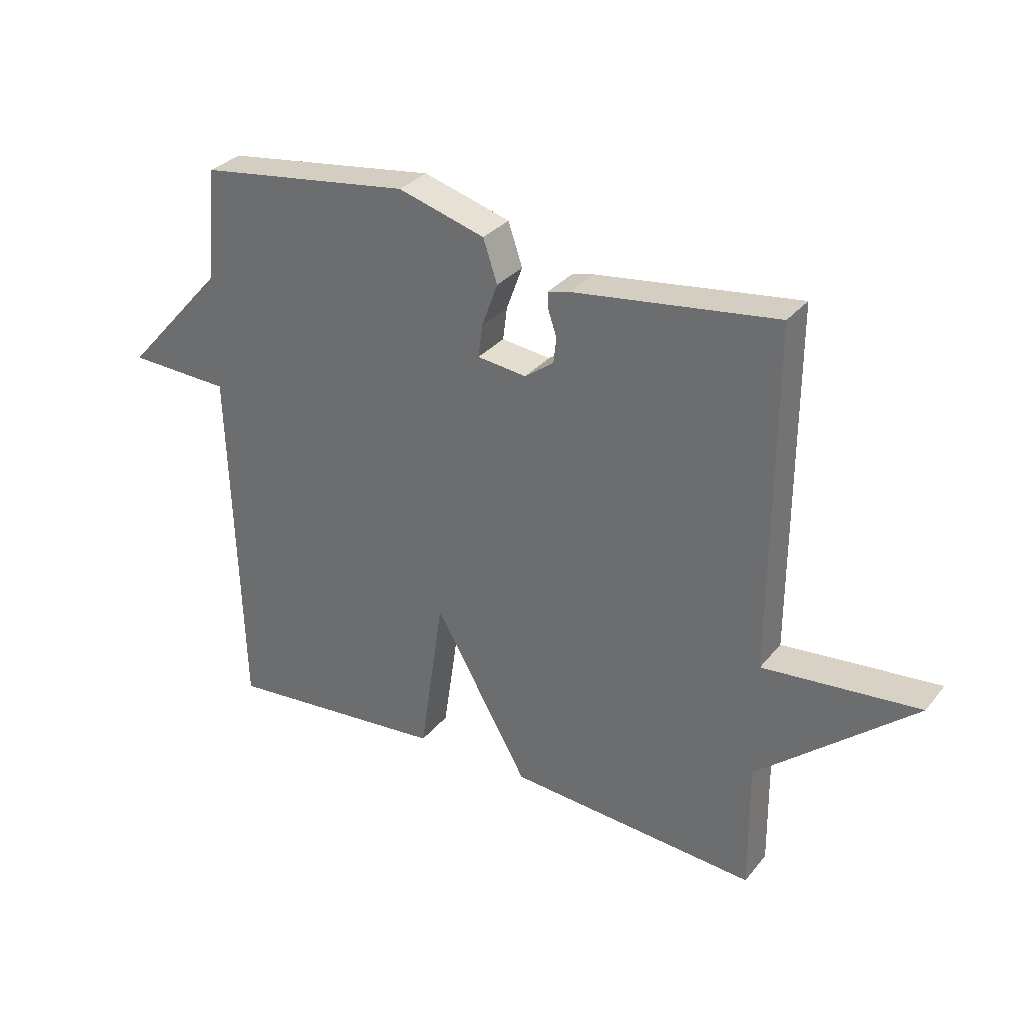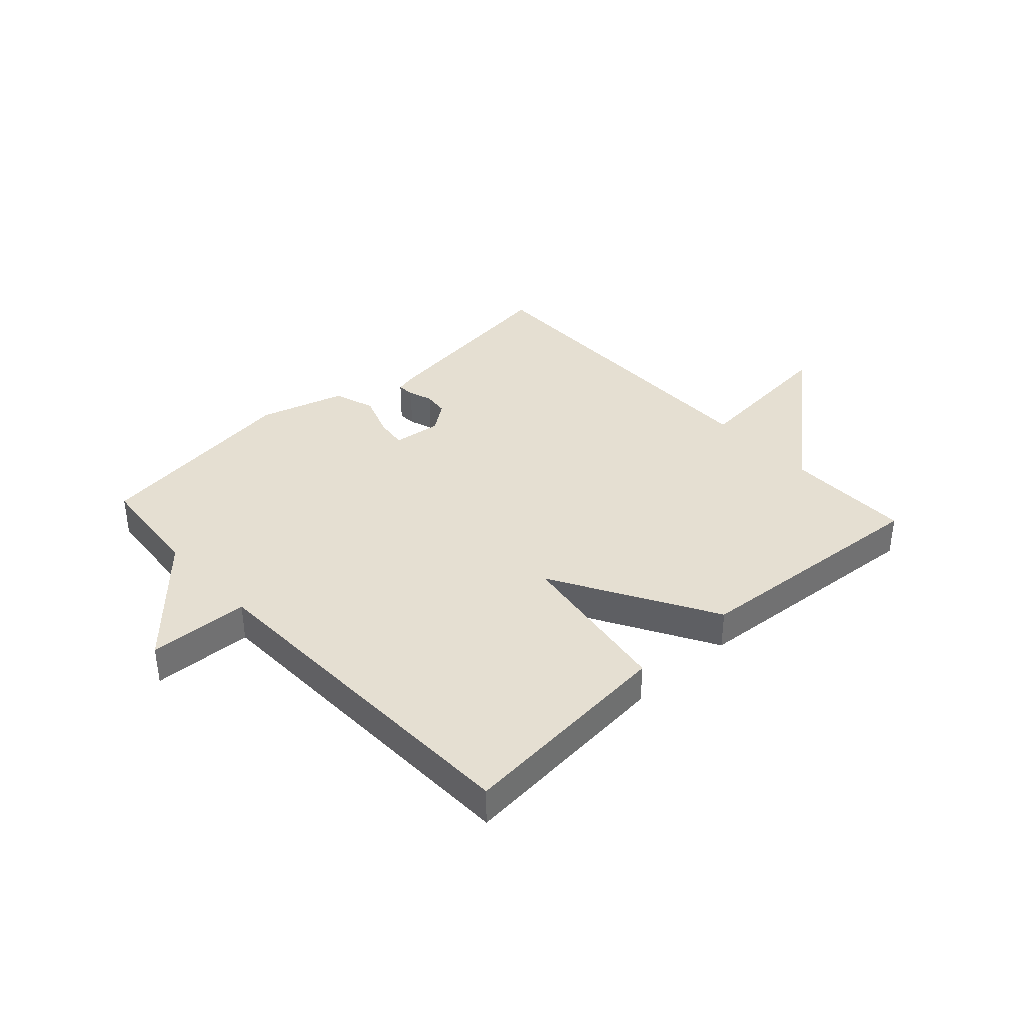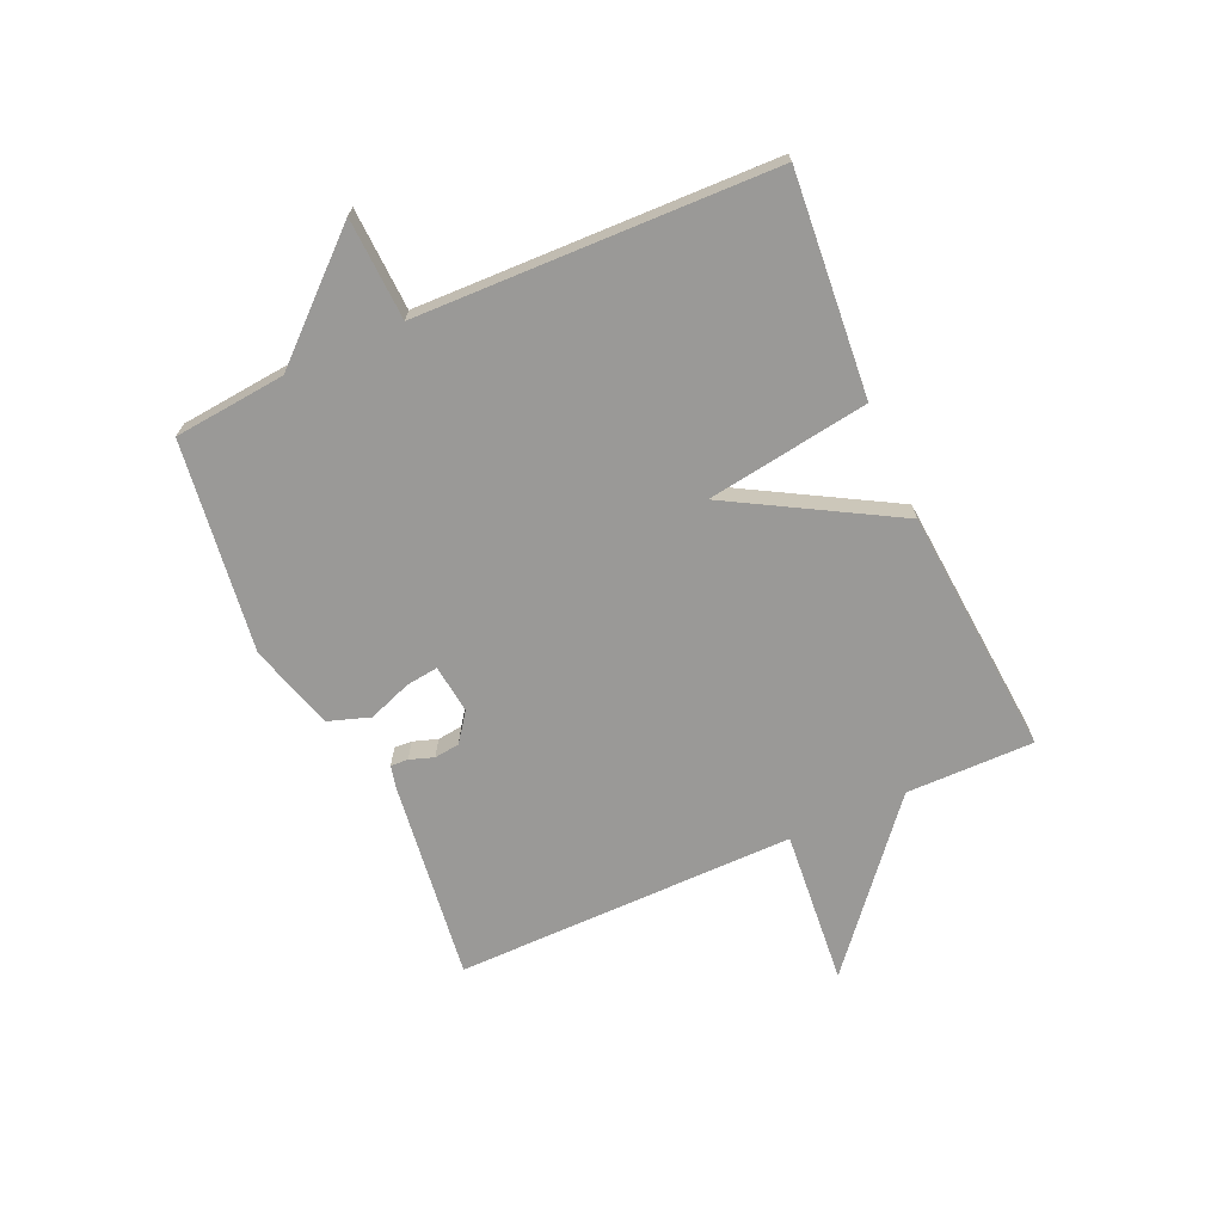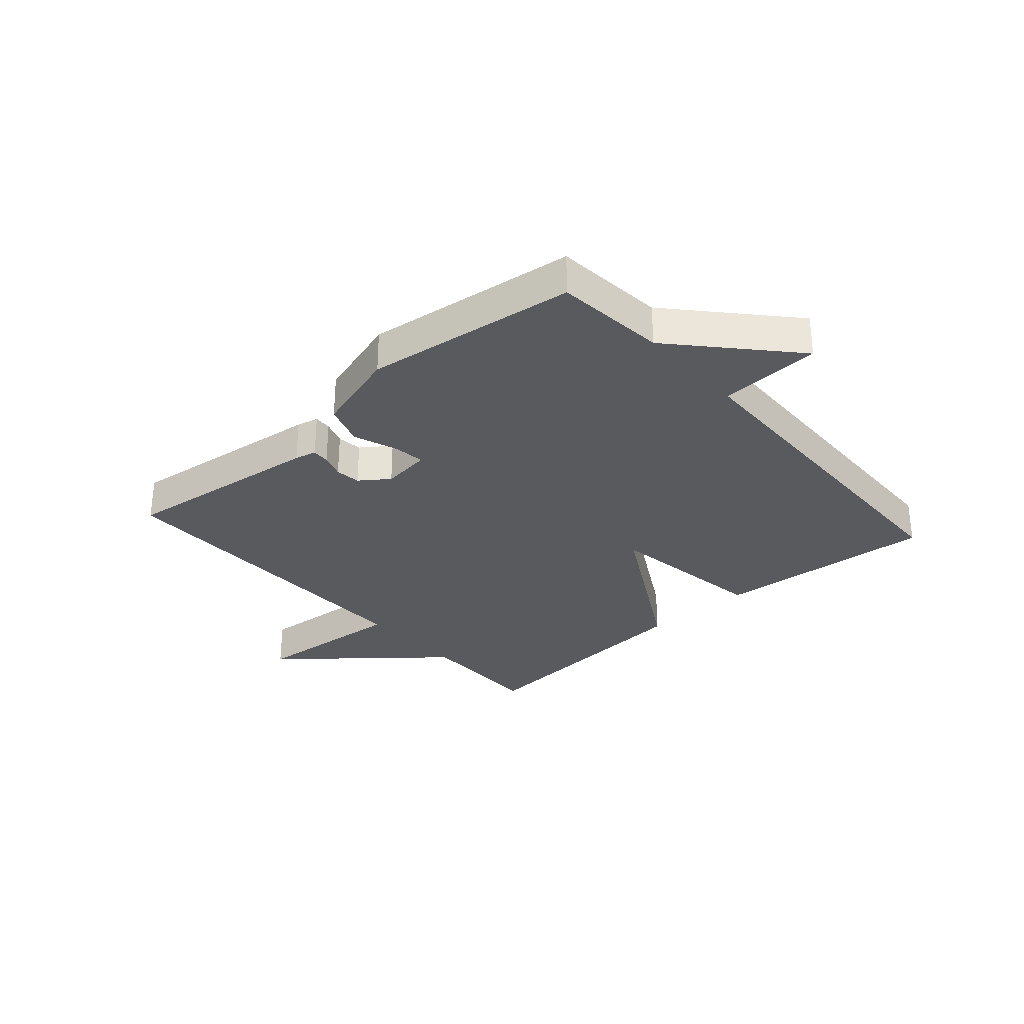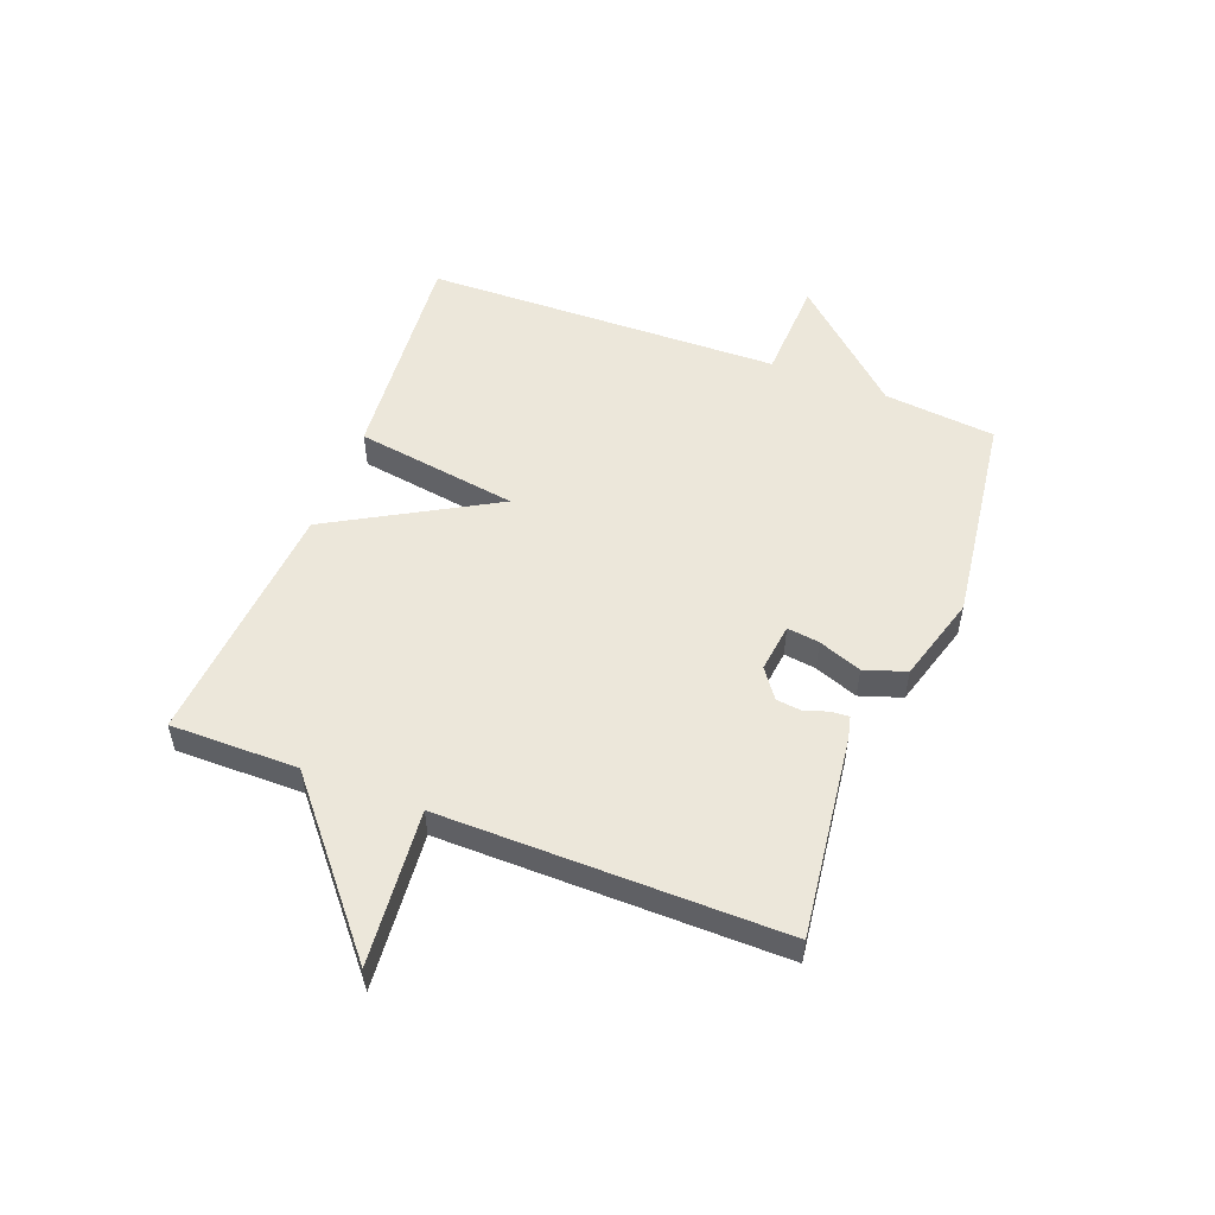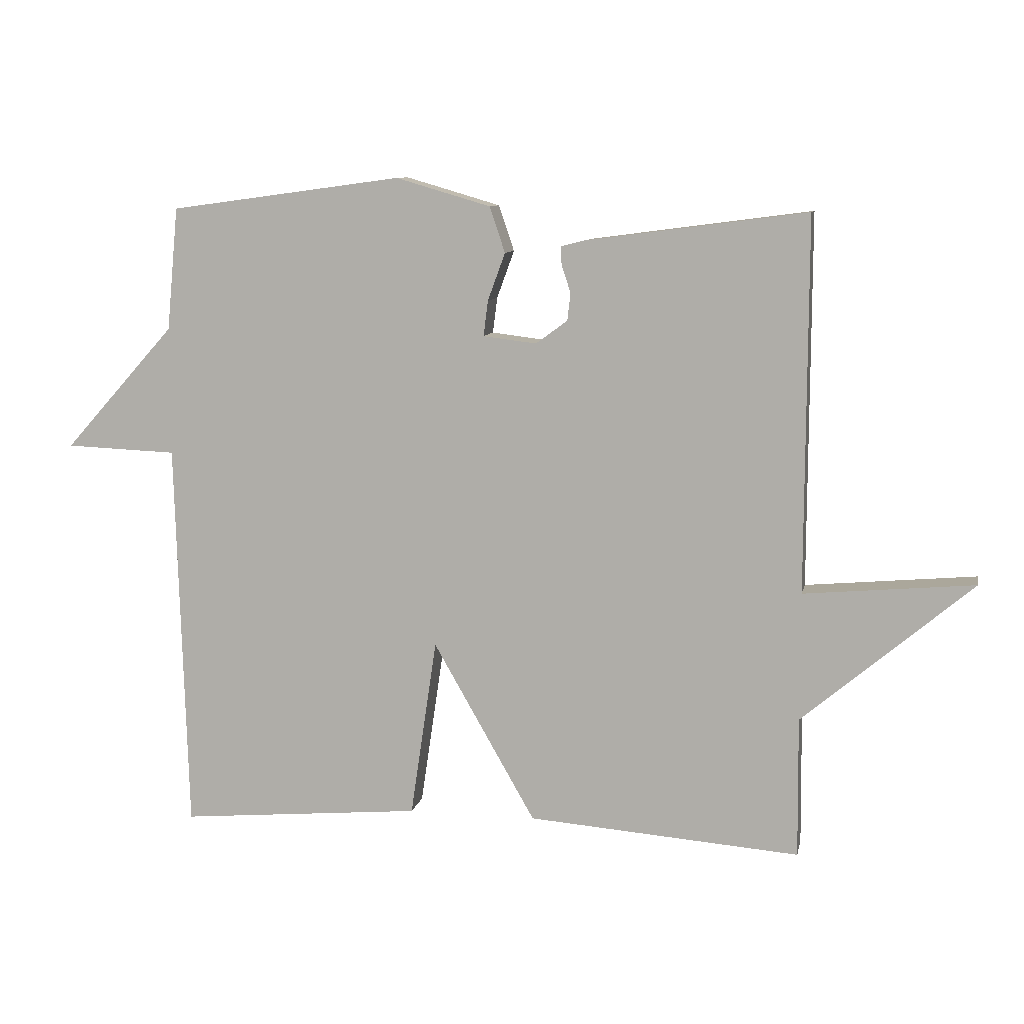
<metadata>
{"format":"obj","ext":"obj","renderer":"f3d","projection":"perspective","resolution":1024,"background":"white","views":[{"elev":31.4,"azim":-148.0,"up":"+Z"},{"elev":37.5,"azim":137.4,"up":"+Y"},{"elev":-69.0,"azim":114.2,"up":"+Y"},{"elev":-30.9,"azim":41.7,"up":"+Y"},{"elev":53.4,"azim":-68.9,"up":"+Y"},{"elev":9.4,"azim":-168.5,"up":"+Z"}]}
</metadata>
<code>
v -0.5 0.07 0.5
v -0.156 0.07 0.455
v -0.119 0.07 0.446
v -0.121 0.07 0.416
v -0.135 0.07 0.375
v -0.13 0.07 0.332
v -0.081 0.07 0.296
v 0.002 0.07 0.306
v -0.005 0.07 0.361
v -0.032 0.07 0.435
v -0.008 0.07 0.506
v 0.139 0.07 0.549
v 0.5 0.07 0.5
v 0.518 0.07 0.309
v 0.691 0.07 0.116
v 0.518 0.07 0.109
v 0.5 0.07 -0.5
v 0.123 0.07 -0.467
v 0.082 0.07 -0.189
v -0.077 0.07 -0.467
v -0.5 0.07 -0.5
v -0.498 0.07 -0.282
v -0.763 0.07 -0.058
v -0.498 0.07 -0.082
v -0.5 0 0.5
v -0.156 0 0.455
v -0.119 0 0.446
v -0.121 0 0.416
v -0.135 0 0.375
v -0.13 0 0.332
v -0.081 0 0.296
v 0.002 0 0.306
v -0.005 0 0.361
v -0.032 0 0.435
v -0.008 0 0.506
v 0.139 0 0.549
v 0.5 0 0.5
v 0.518 0 0.309
v 0.691 0 0.116
v 0.518 0 0.109
v 0.5 0 -0.5
v 0.123 0 -0.467
v 0.082 0 -0.189
v -0.077 0 -0.467
v -0.5 0 -0.5
v -0.498 0 -0.282
v -0.763 0 -0.058
v -0.498 0 -0.082
f 22 23 24
f 19 20 21 22
f 19 22 24
f 16 17 18 19
f 16 19 24
f 14 15 16
f 13 14 16
f 12 13 16
f 11 12 16
f 10 11 16
f 9 10 16
f 8 9 16
f 7 8 16 24
f 6 7 24 1
f 3 4 5
f 2 3 5
f 1 2 5
f 1 5 6
f 48 47 46
f 46 45 44 43
f 48 46 43
f 43 42 41 40
f 48 43 40
f 40 39 38
f 40 38 37
f 40 37 36
f 40 36 35
f 40 35 34
f 40 34 33
f 40 33 32
f 48 40 32 31
f 25 48 31 30
f 29 28 27
f 29 27 26
f 29 26 25
f 30 29 25
f 1 25 26 2
f 2 26 27 3
f 3 27 28 4
f 4 28 29 5
f 5 29 30 6
f 6 30 31 7
f 7 31 32 8
f 8 32 33 9
f 9 33 34 10
f 10 34 35 11
f 11 35 36 12
f 12 36 37 13
f 13 37 38 14
f 14 38 39 15
f 15 39 40 16
f 16 40 41 17
f 17 41 42 18
f 18 42 43 19
f 19 43 44 20
f 20 44 45 21
f 21 45 46 22
f 22 46 47 23
f 23 47 48 24
f 24 48 25 1

</code>
